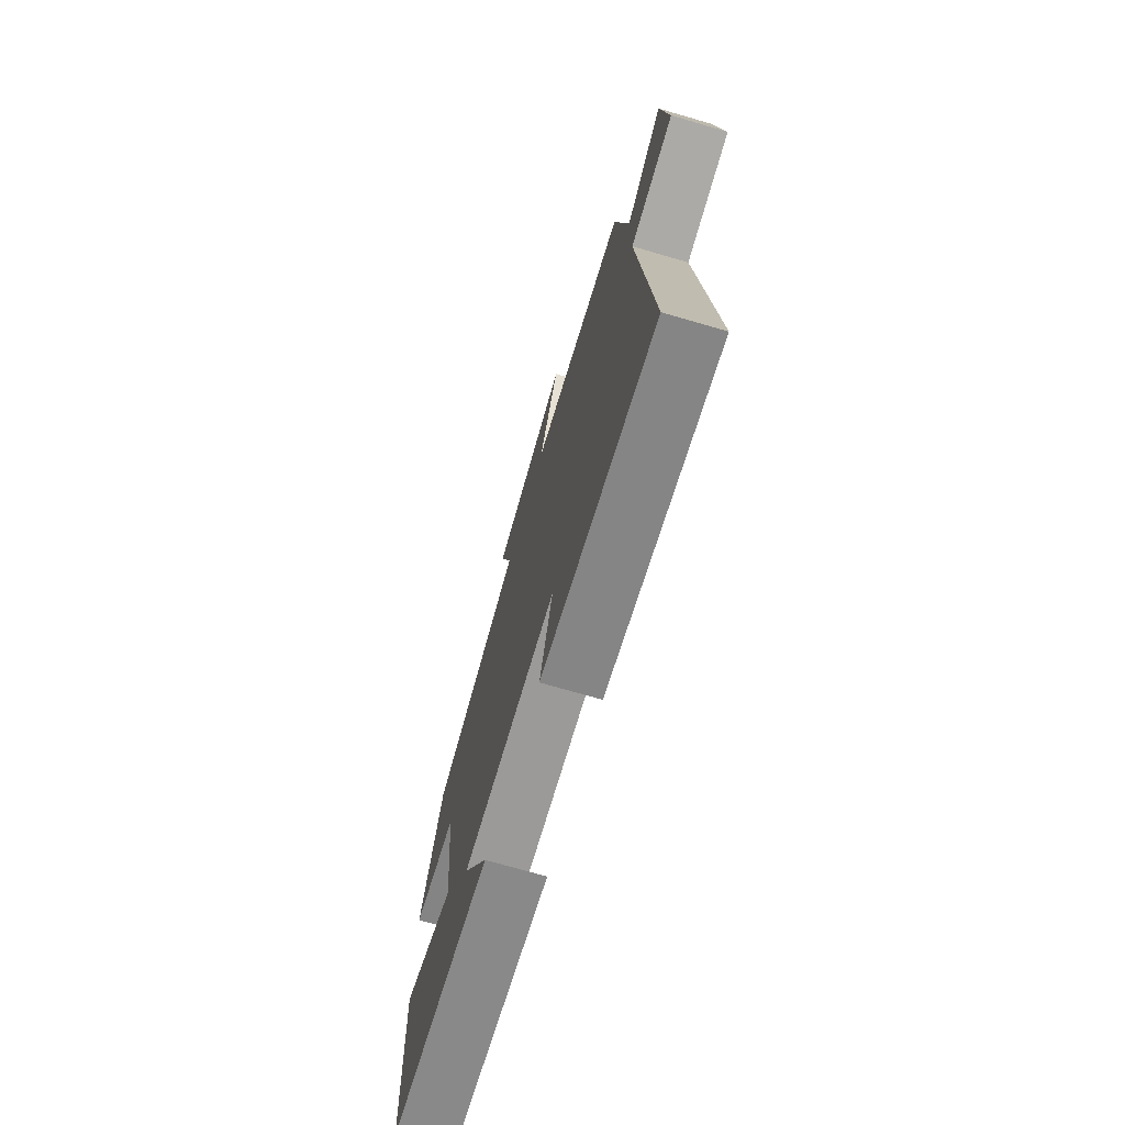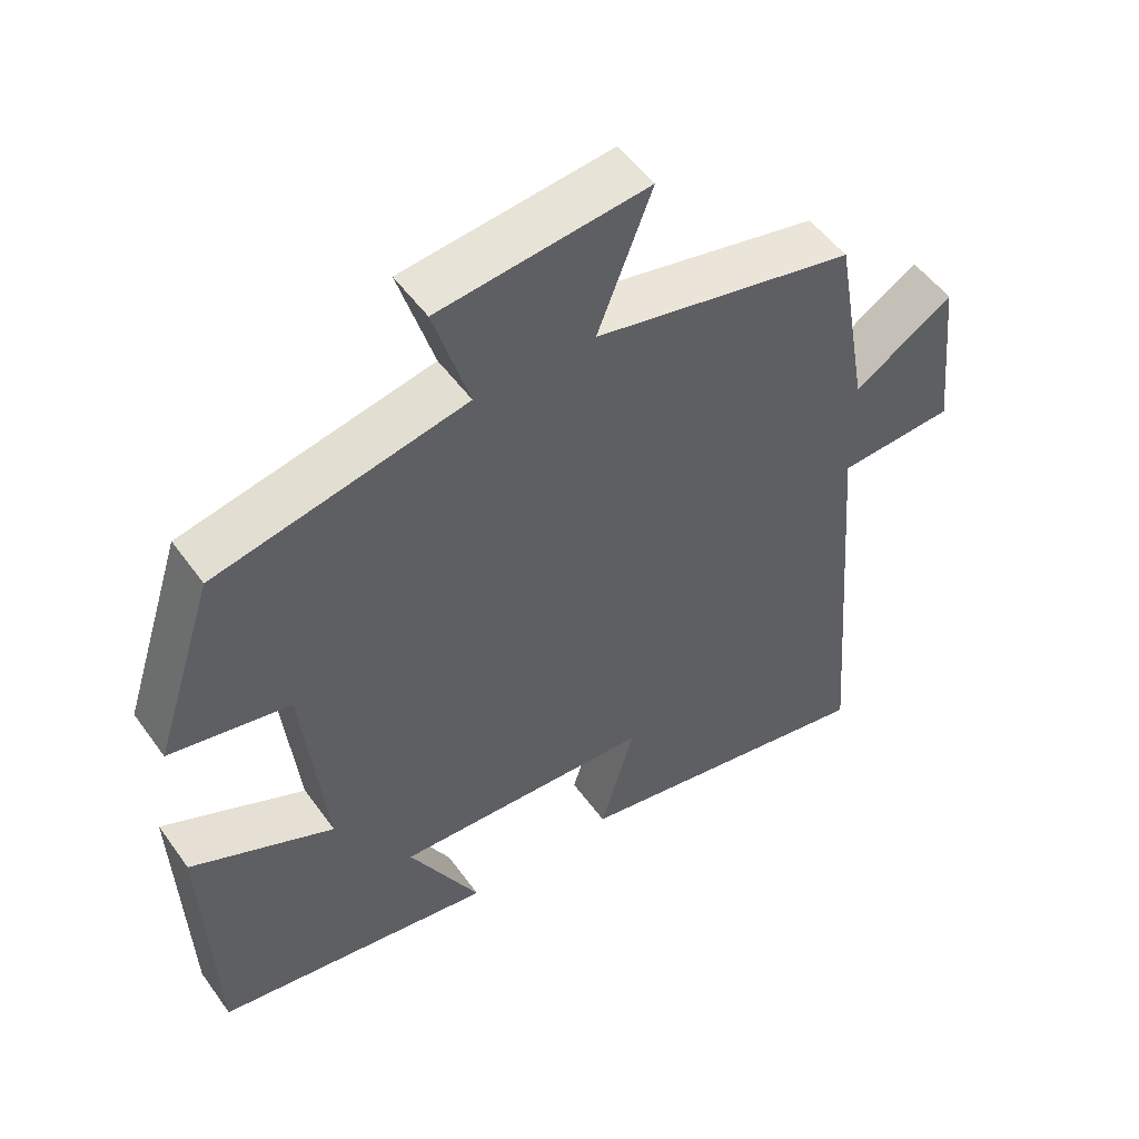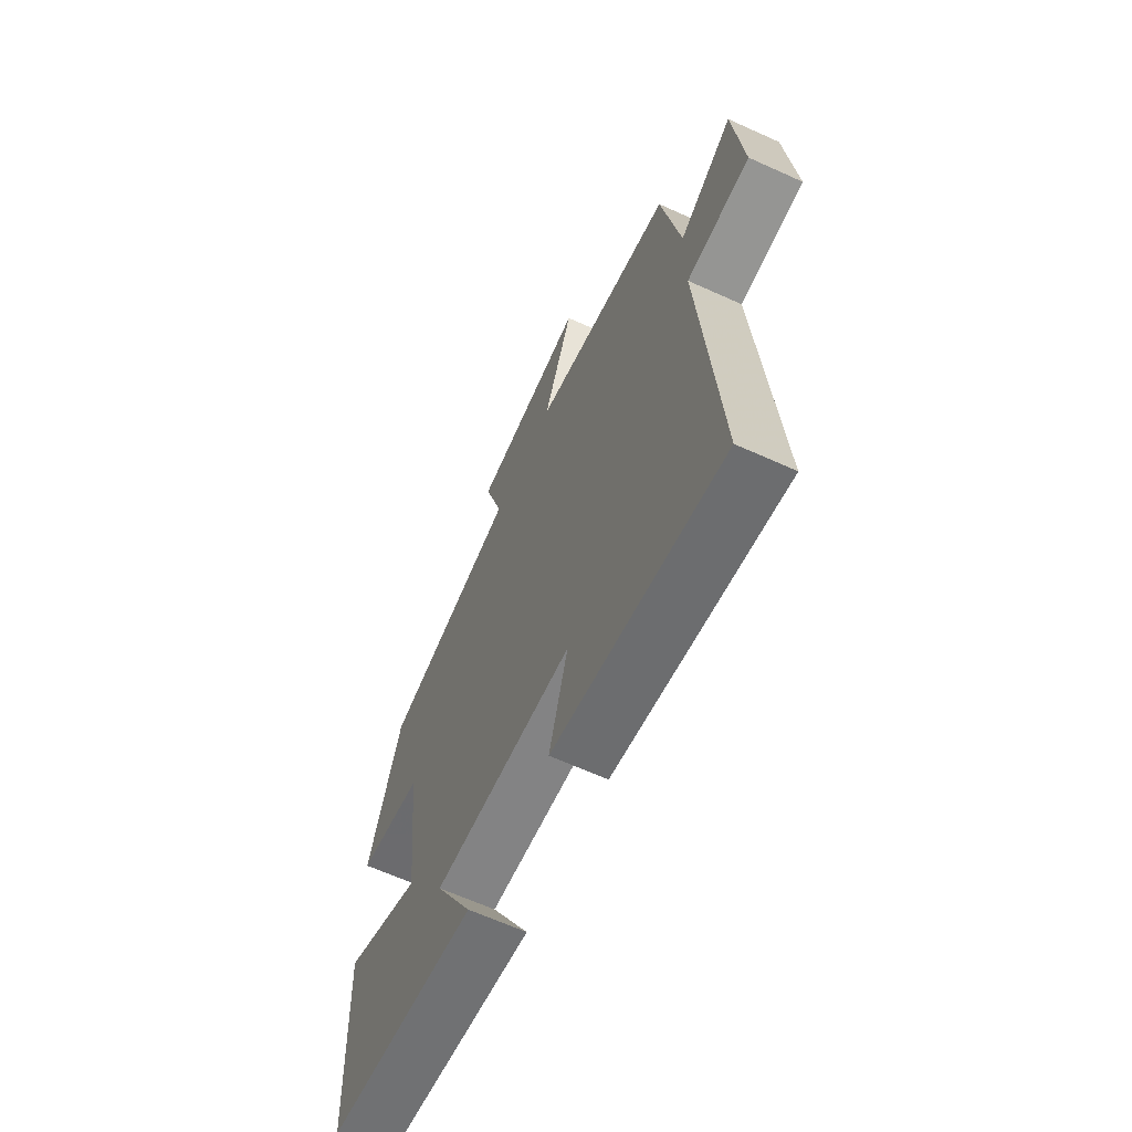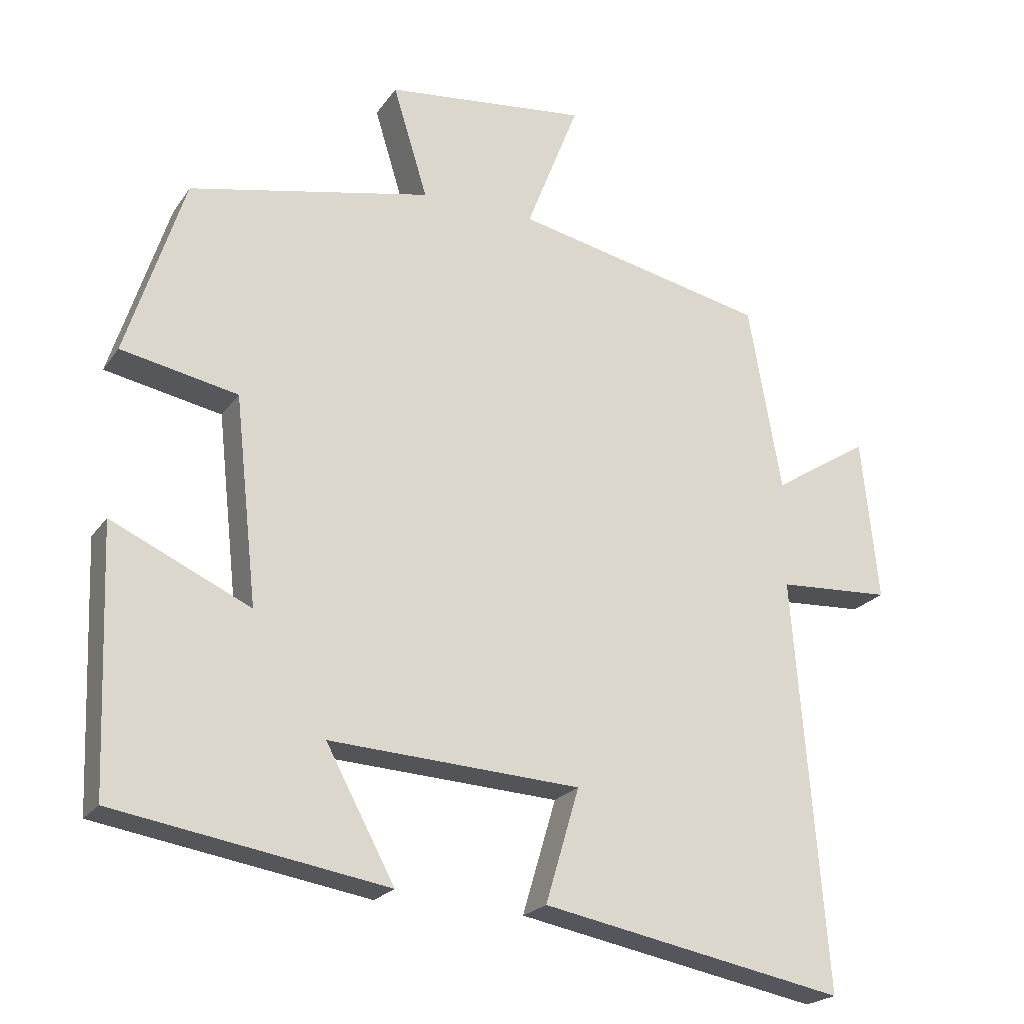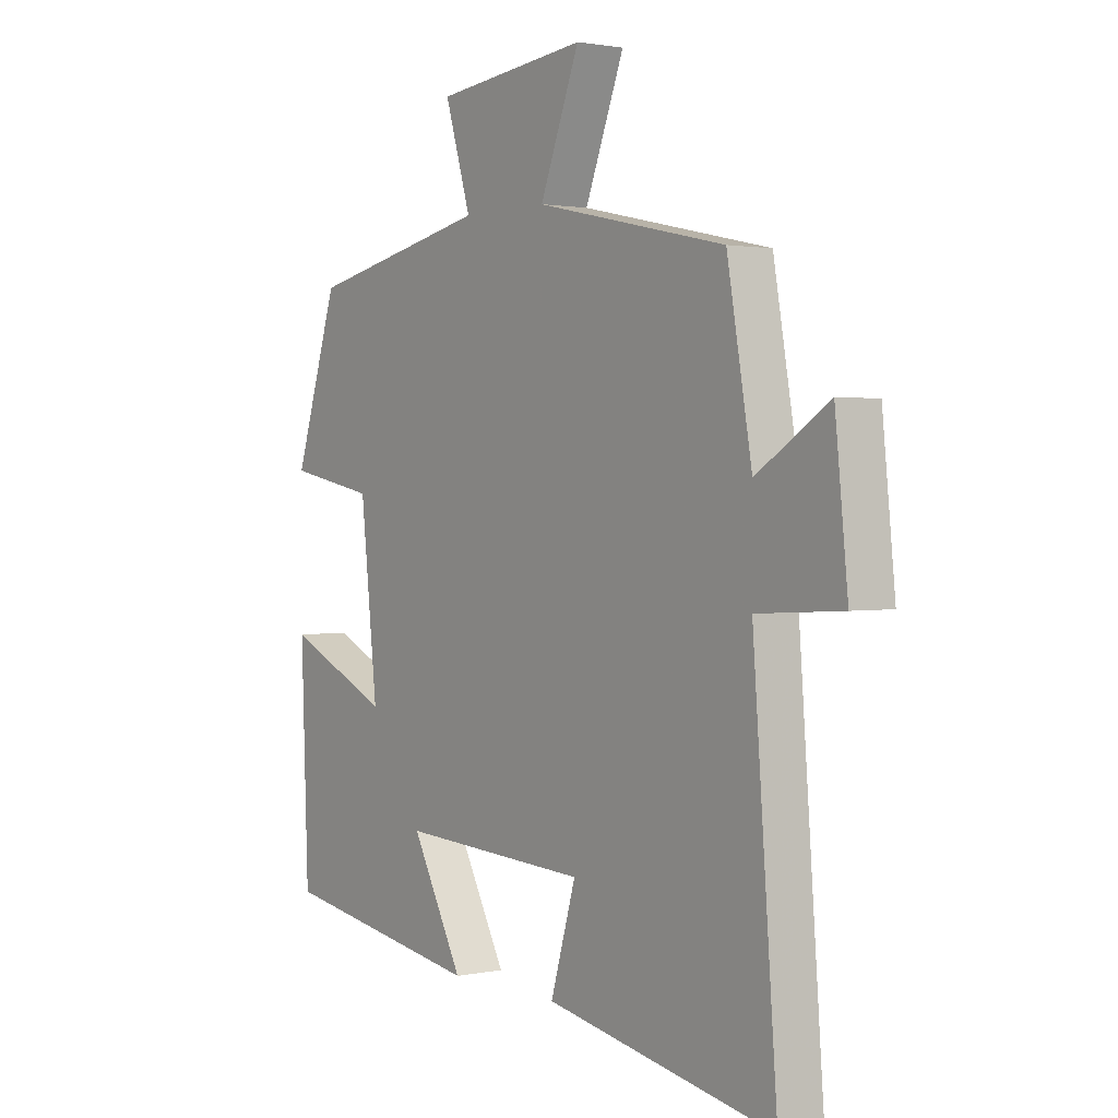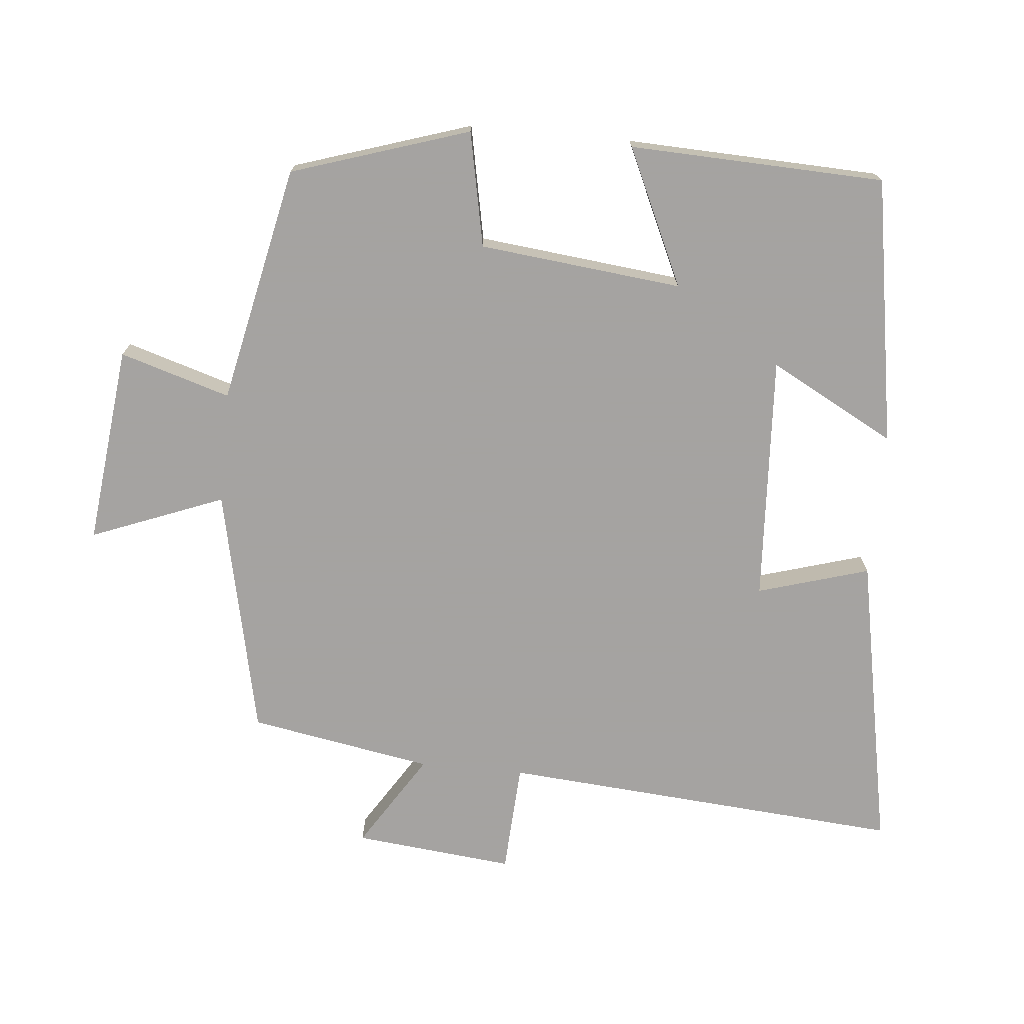
<metadata>
{"format":"obj","ext":"obj","renderer":"f3d","projection":"perspective","resolution":1024,"background":"white","views":[{"elev":-72.6,"azim":-106.2,"up":"+Z"},{"elev":51.8,"azim":145.3,"up":"+Z"},{"elev":-64.3,"azim":-114.6,"up":"+Z"},{"elev":-21.9,"azim":154.7,"up":"+Z"},{"elev":1.5,"azim":-126.1,"up":"+Z"},{"elev":-73.1,"azim":84.6,"up":"+Y"}]}
</metadata>
<code>
v 0.417 0.07 0.427
v 0.5 0.07 0.17
v 0.334 0.07 0.137
v 0.302 0.07 -0.157
v 0.5 0.07 -0.066
v 0.486 0.07 -0.436
v 0.099 0.07 -0.5
v 0.197 0.07 -0.318
v -0.161 0.07 -0.338
v -0.113 0.07 -0.5
v -0.546 0.07 -0.583
v -0.5 0.07 0.002
v -0.661 0.07 0.011
v -0.637 0.07 0.243
v -0.5 0.07 0.156
v -0.453 0.07 0.422
v -0.092 0.07 0.5
v -0.167 0.07 0.692
v 0.121 0.07 0.66
v 0.072 0.07 0.5
v 0.417 0 0.427
v 0.5 0 0.17
v 0.334 0 0.137
v 0.302 0 -0.157
v 0.5 0 -0.066
v 0.486 0 -0.436
v 0.099 0 -0.5
v 0.197 0 -0.318
v -0.161 0 -0.338
v -0.113 0 -0.5
v -0.546 0 -0.583
v -0.5 0 0.002
v -0.661 0 0.011
v -0.637 0 0.243
v -0.5 0 0.156
v -0.453 0 0.422
v -0.092 0 0.5
v -0.167 0 0.692
v 0.121 0 0.66
v 0.072 0 0.5
f 17 18 19 20
f 15 16 17 20
f 15 20 1 2
f 12 13 14 15
f 12 15 2 3
f 9 10 11 12
f 8 9 12 3
f 5 6 7 8
f 4 5 8
f 3 4 8
f 40 39 38 37
f 40 37 36 35
f 22 21 40 35
f 35 34 33 32
f 23 22 35 32
f 32 31 30 29
f 23 32 29 28
f 28 27 26 25
f 28 25 24
f 28 24 23
f 1 21 22 2
f 2 22 23 3
f 3 23 24 4
f 4 24 25 5
f 5 25 26 6
f 6 26 27 7
f 7 27 28 8
f 8 28 29 9
f 9 29 30 10
f 10 30 31 11
f 11 31 32 12
f 12 32 33 13
f 13 33 34 14
f 14 34 35 15
f 15 35 36 16
f 16 36 37 17
f 17 37 38 18
f 18 38 39 19
f 19 39 40 20
f 20 40 21 1

</code>
